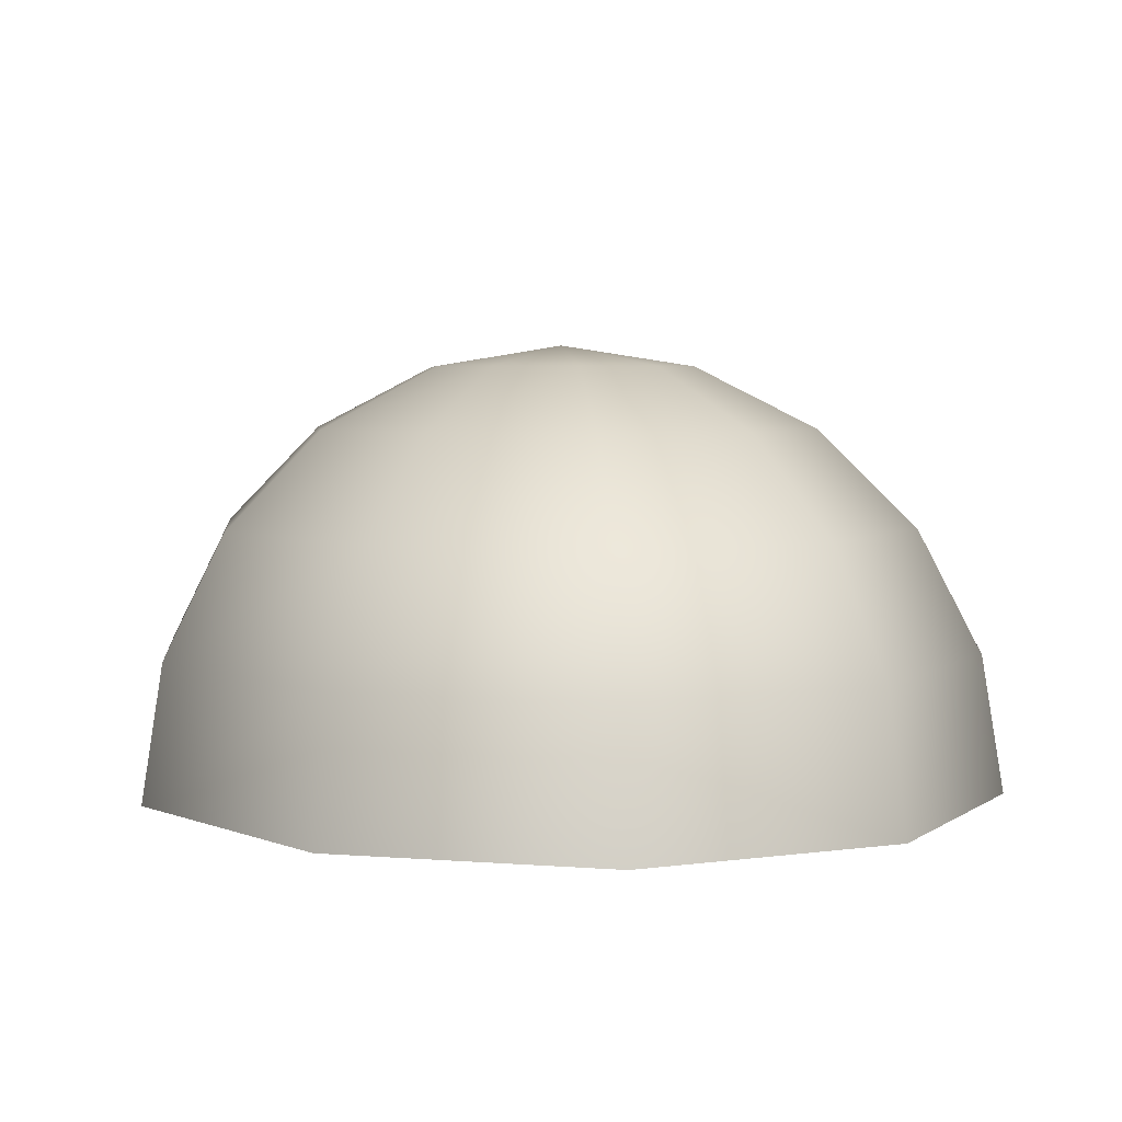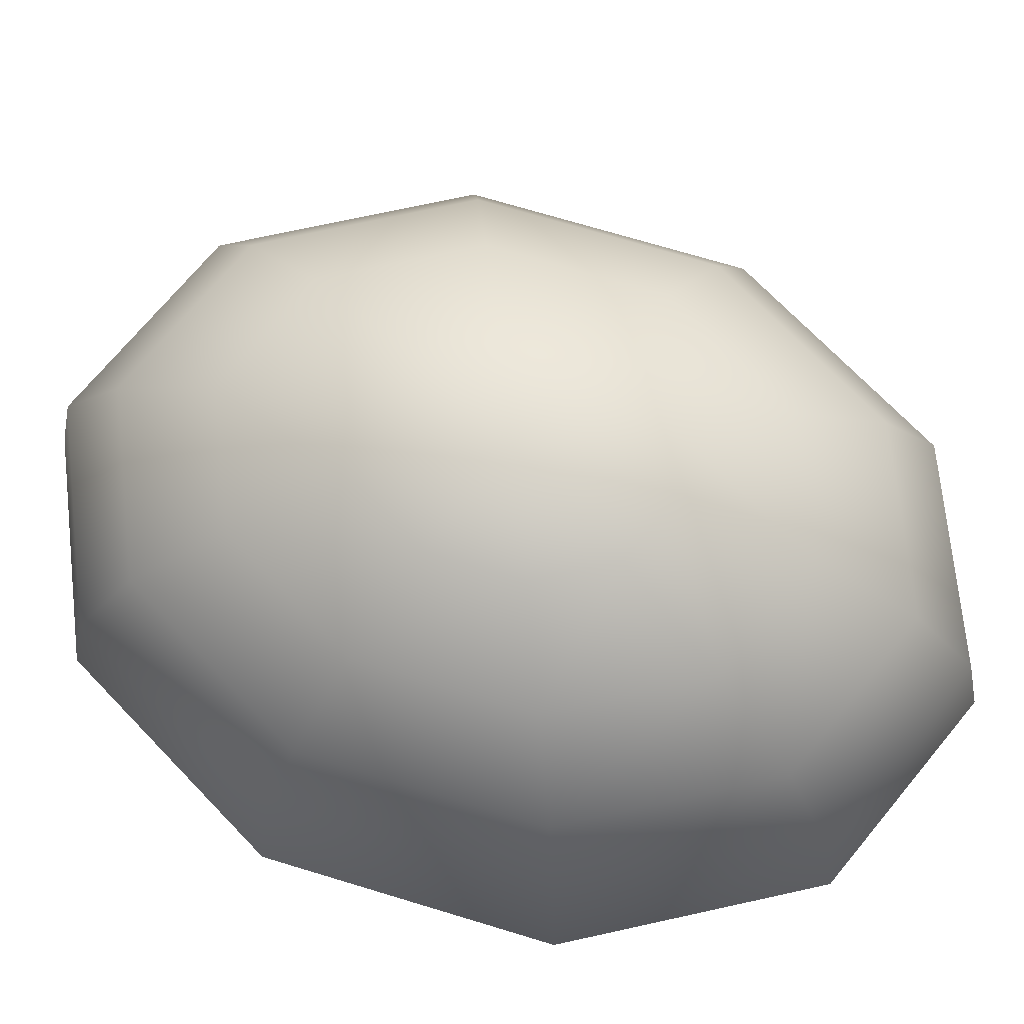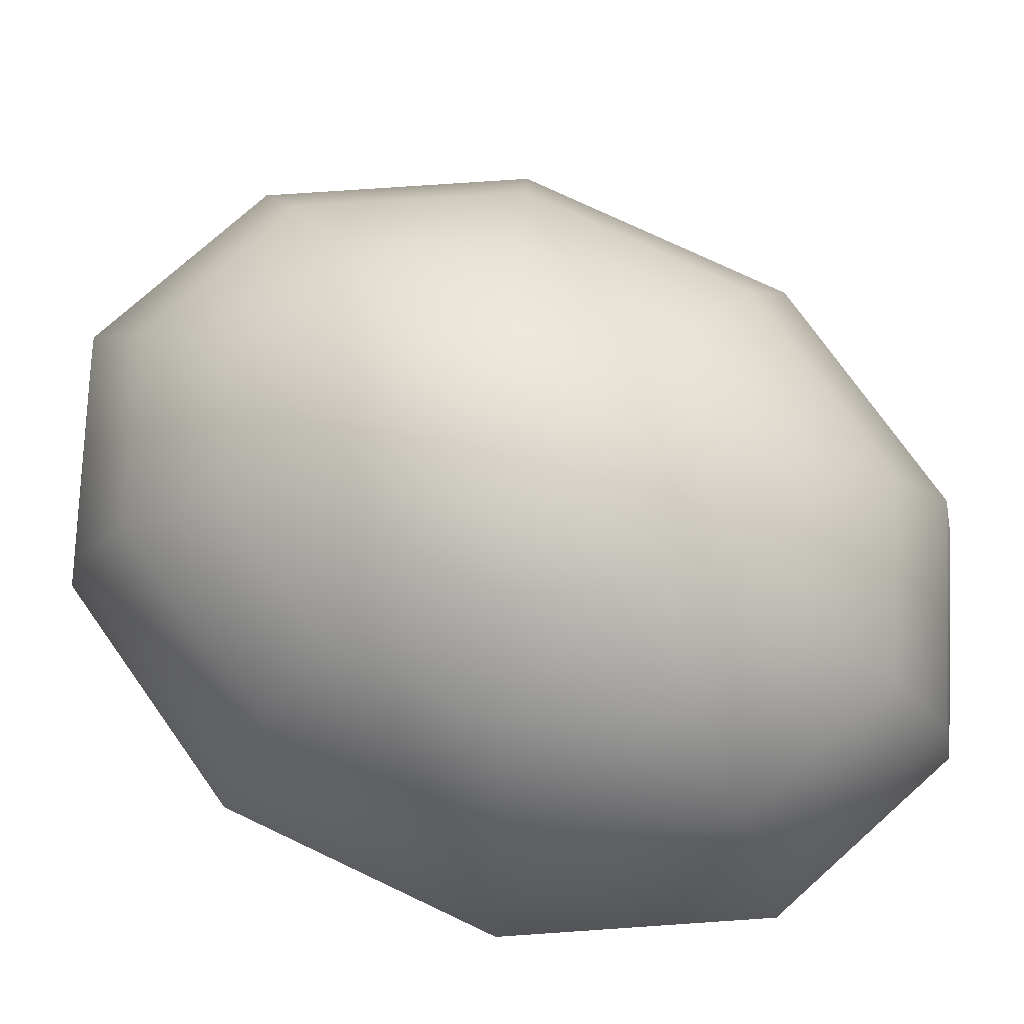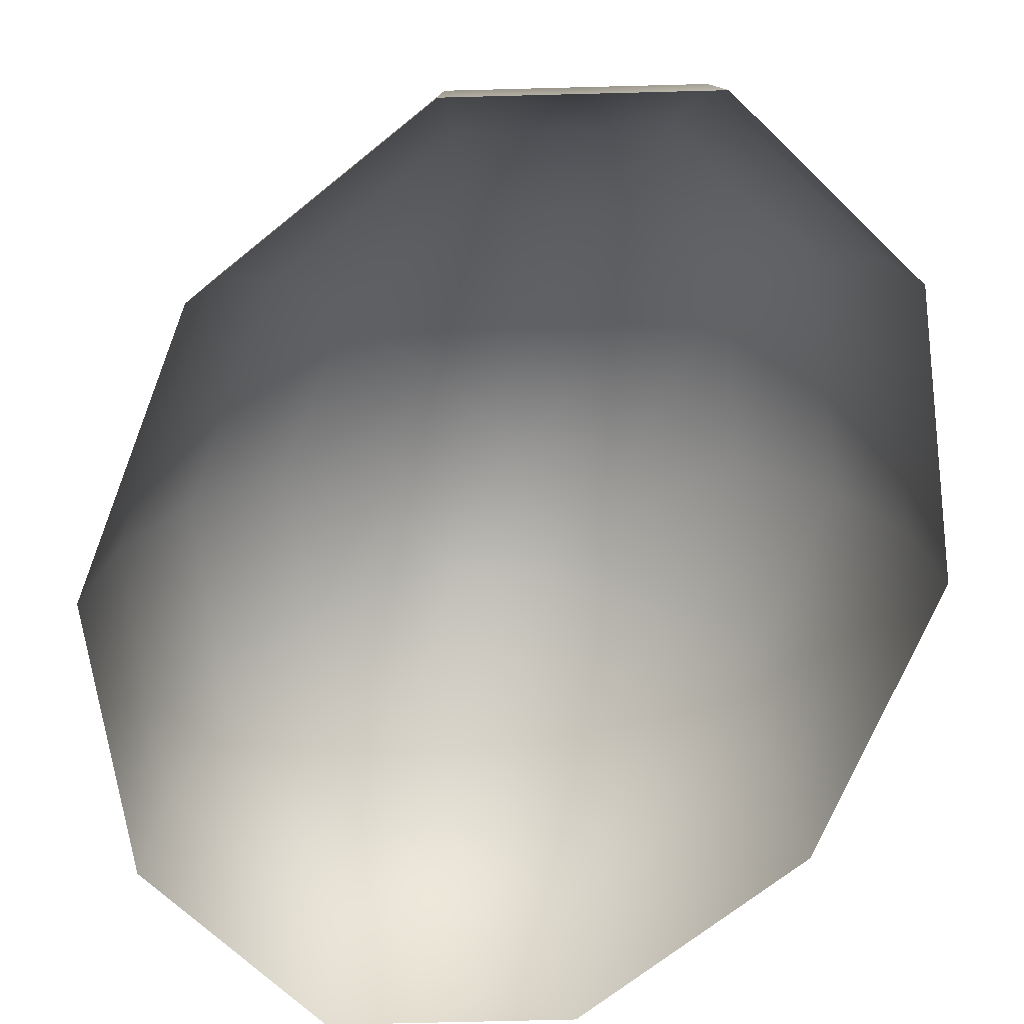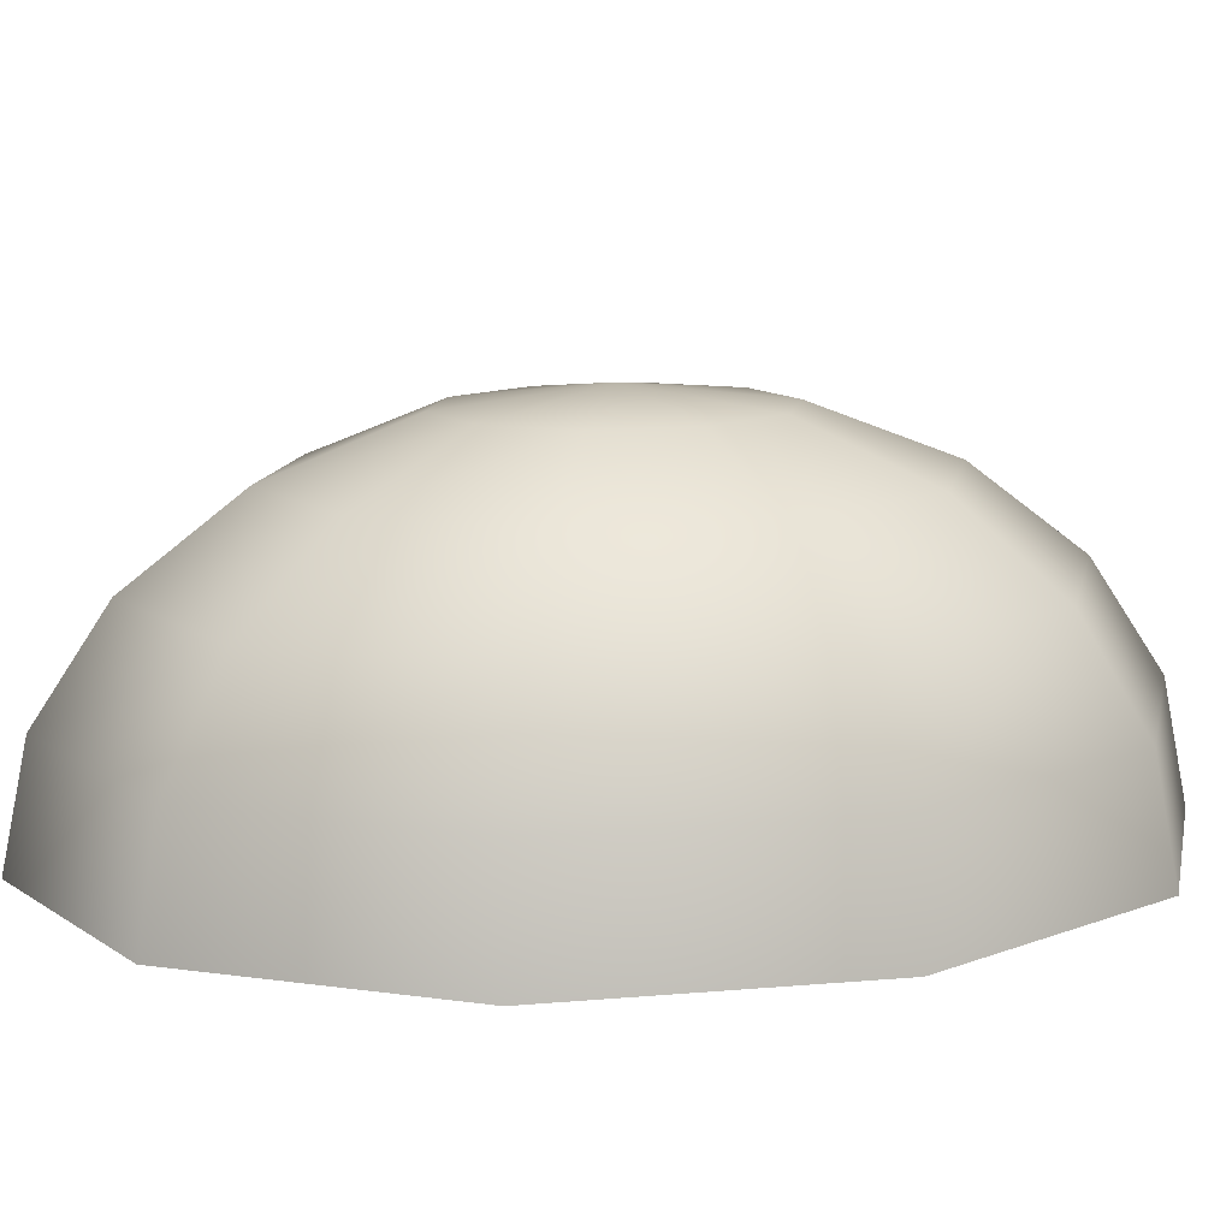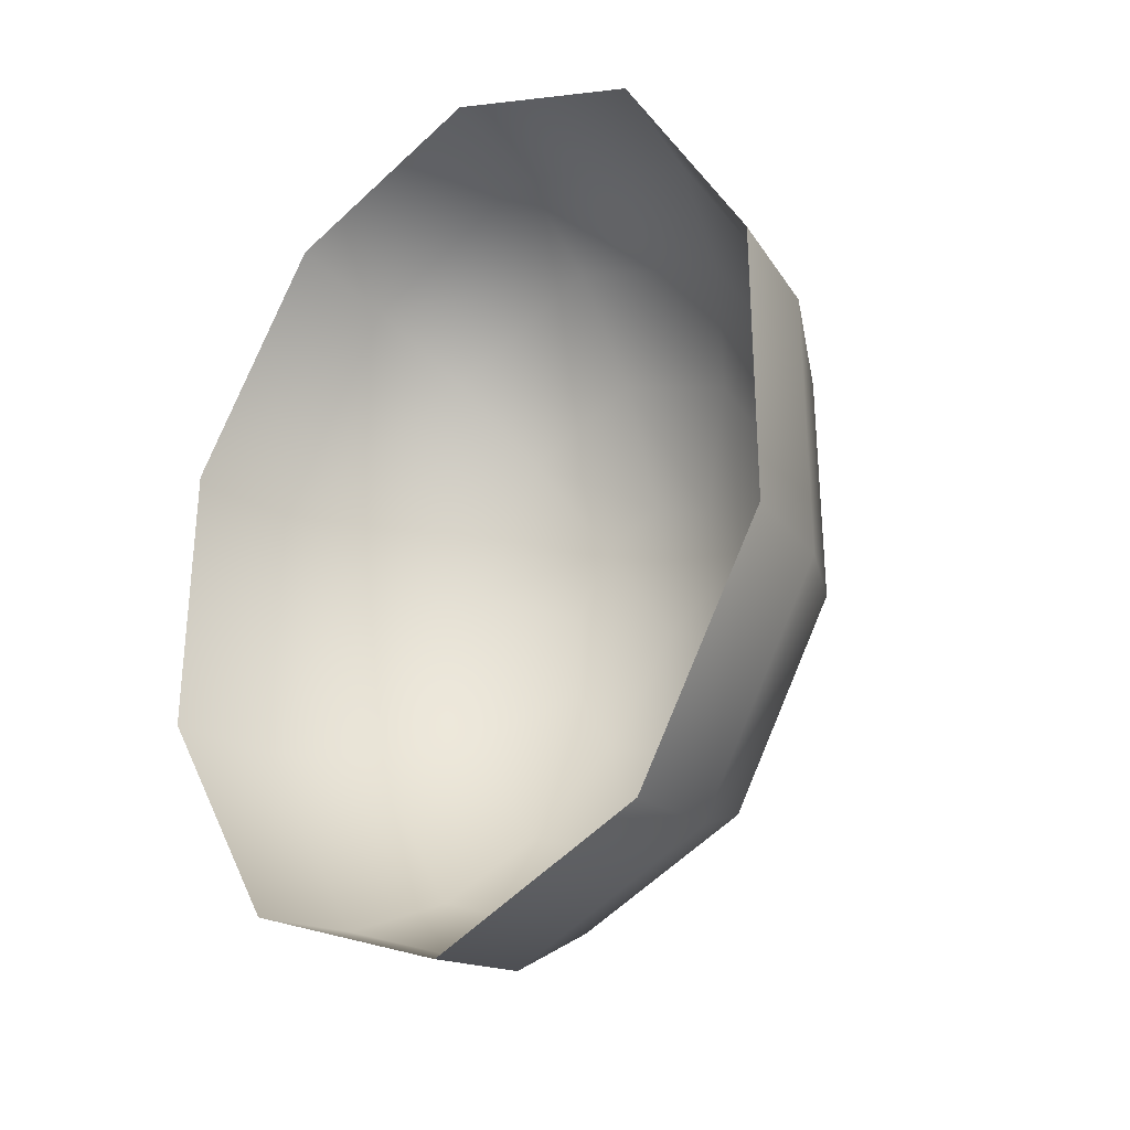
<metadata>
{"format":"obj","ext":"obj","renderer":"f3d","projection":"perspective","resolution":1024,"background":"white","views":[{"elev":3.6,"azim":174.4,"up":"+Y"},{"elev":72.0,"azim":-73.2,"up":"+Y"},{"elev":75.9,"azim":-64.7,"up":"+Y"},{"elev":-67.2,"azim":-21.4,"up":"+Y"},{"elev":13.1,"azim":-101.4,"up":"+Y"},{"elev":-30.5,"azim":37.4,"up":"+Z"}]}
</metadata>
<code>
g default
v 1.362 7.133 -2.437
v 2.204 7.133 -0.931
v 2.204 7.133 0.931
v 1.362 7.133 2.437
v 0 7.133 3.013
v 0 7.133 -3.013
v 2.591 6.068 -4.636
v 4.193 6.068 -1.771
v 4.193 6.068 1.771
v 2.591 6.068 4.636
v 0 6.068 5.731
v 0 6.068 -5.731
v 3.566 4.408 -6.381
v 5.771 4.408 -2.437
v 5.771 4.408 2.437
v 3.566 4.408 6.381
v 0 4.408 7.888
v 0 4.408 -7.888
v 4.193 2.318 -7.502
v 6.784 2.318 -2.865
v 6.784 2.318 2.865
v 4.193 2.318 7.502
v 0 2.318 9.273
v 0 2.318 -9.273
v 4.408 0 -7.888
v 7.133 0 -3.013
v 7.133 0 3.013
v 4.408 0 7.888
v 0 0 9.75
v 0 0 -9.75
v 0 7.5 0
v -4.408 0 -7.888
v -7.133 0 -3.013
v -7.133 0 3.013
v -4.408 0 7.888
v -4.193 2.318 -7.502
v -6.784 2.318 -2.865
v -6.784 2.318 2.865
v -4.193 2.318 7.502
v -3.566 4.408 -6.381
v -5.771 4.408 -2.437
v -5.771 4.408 2.437
v -3.566 4.408 6.381
v -2.591 6.068 -4.636
v -4.193 6.068 -1.771
v -4.193 6.068 1.771
v -2.591 6.068 4.636
v -1.362 7.133 -2.437
v -2.204 7.133 -0.931
v -2.204 7.133 0.931
v -1.362 7.133 2.437
g Eyeball
f 1 2 8 7
f 2 3 9 8
f 3 4 10 9
f 4 5 11 10
f 6 1 7 12
f 7 8 14 13
f 8 9 15 14
f 9 10 16 15
f 10 11 17 16
f 12 7 13 18
f 13 14 20 19
f 14 15 21 20
f 15 16 22 21
f 16 17 23 22
f 18 13 19 24
f 19 20 26 25
f 20 21 27 26
f 21 22 28 27
f 22 23 29 28
f 24 19 25 30
f 2 1 31
f 3 2 31
f 4 3 31
f 5 4 31
f 1 6 31
f 32 33 37 36
f 33 34 38 37
f 34 35 39 38
f 35 29 23 39
f 30 32 36 24
f 36 37 41 40
f 37 38 42 41
f 38 39 43 42
f 39 23 17 43
f 24 36 40 18
f 40 41 45 44
f 41 42 46 45
f 42 43 47 46
f 43 17 11 47
f 18 40 44 12
f 44 45 49 48
f 45 46 50 49
f 46 47 51 50
f 47 11 5 51
f 12 44 48 6
f 48 49 31
f 49 50 31
f 50 51 31
f 51 5 31
f 6 48 31

</code>
